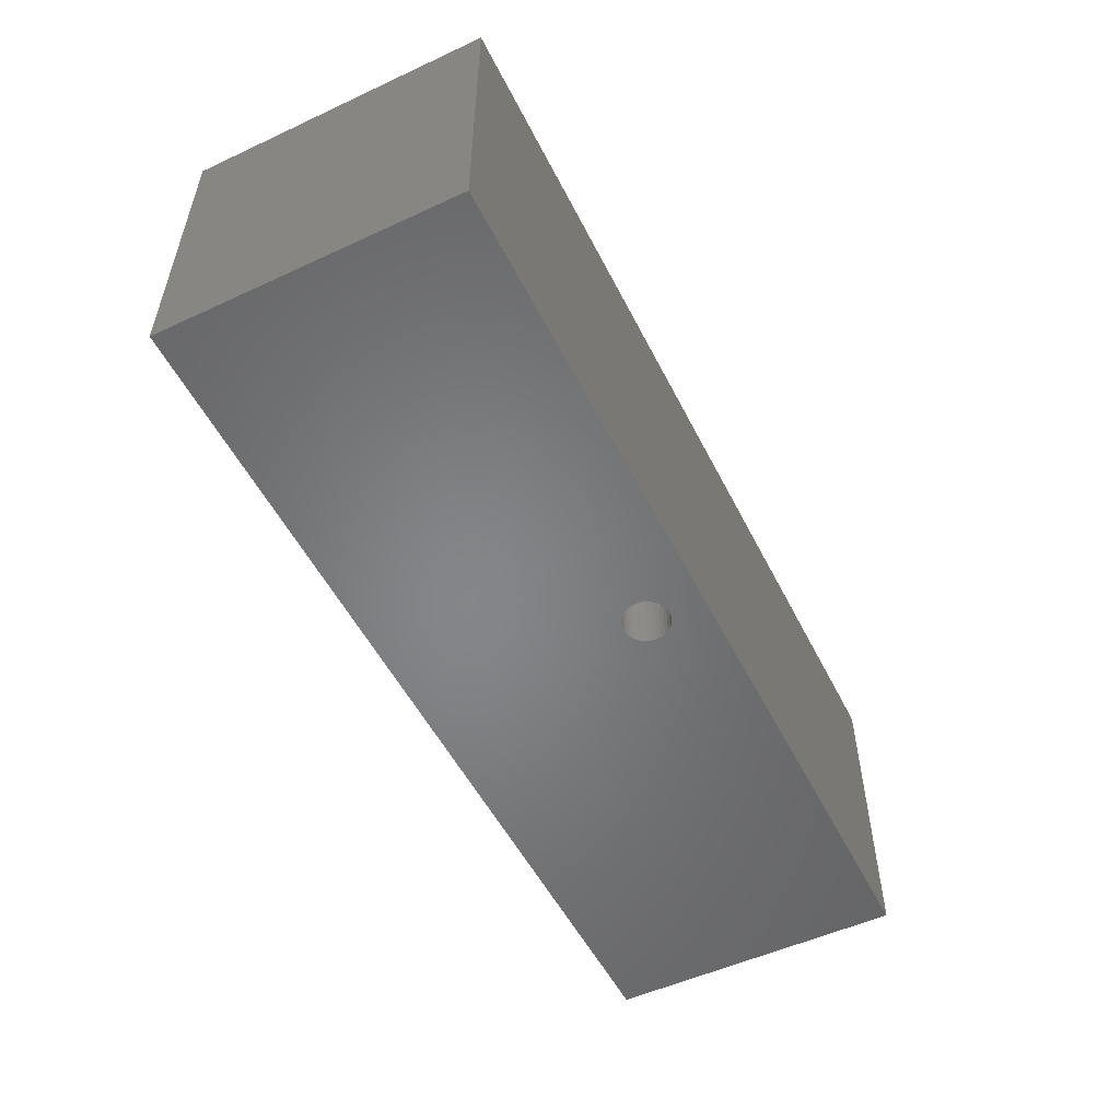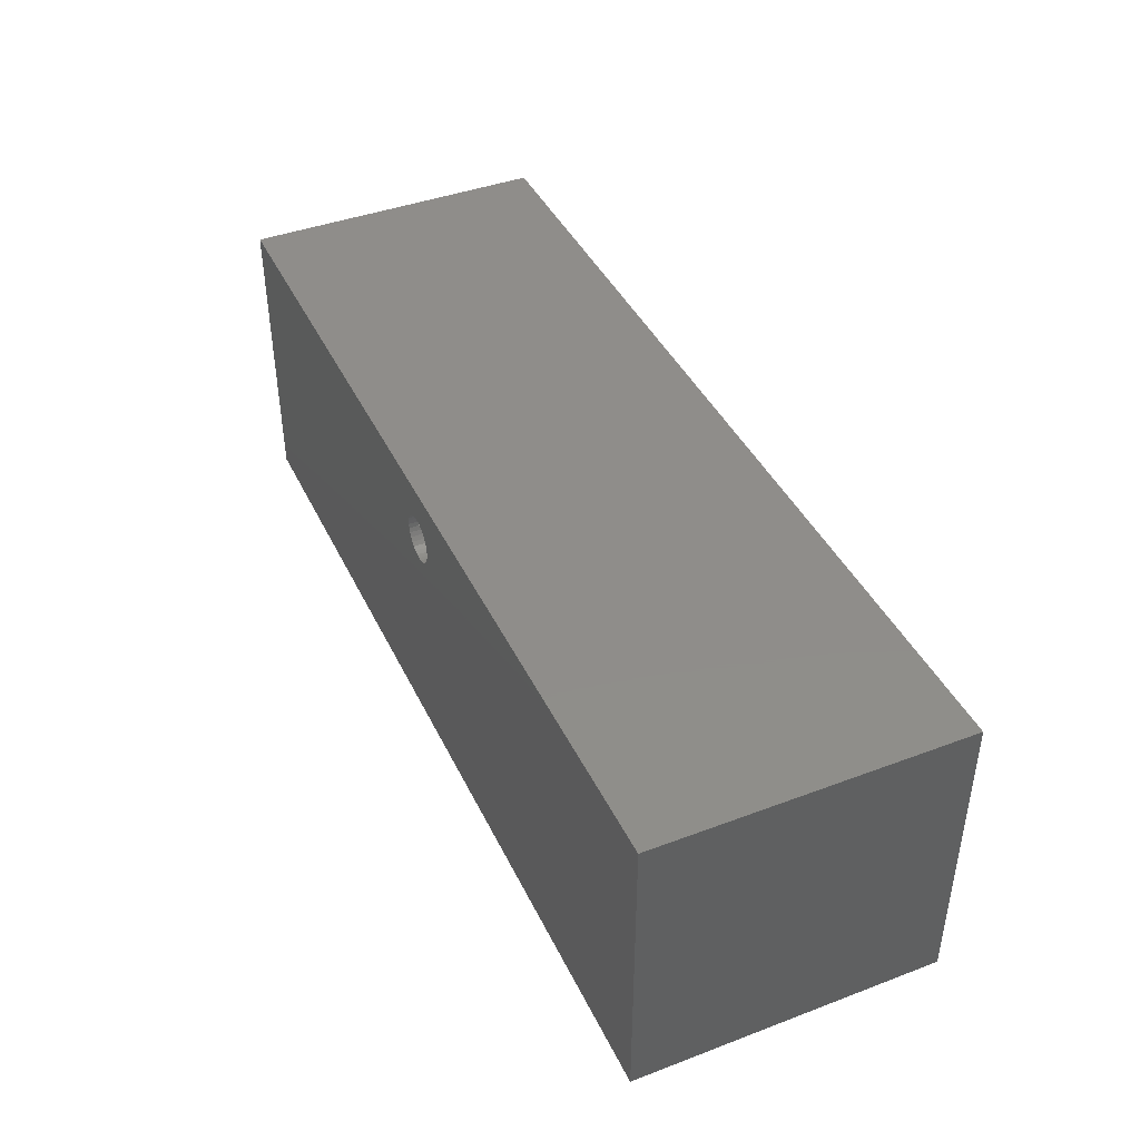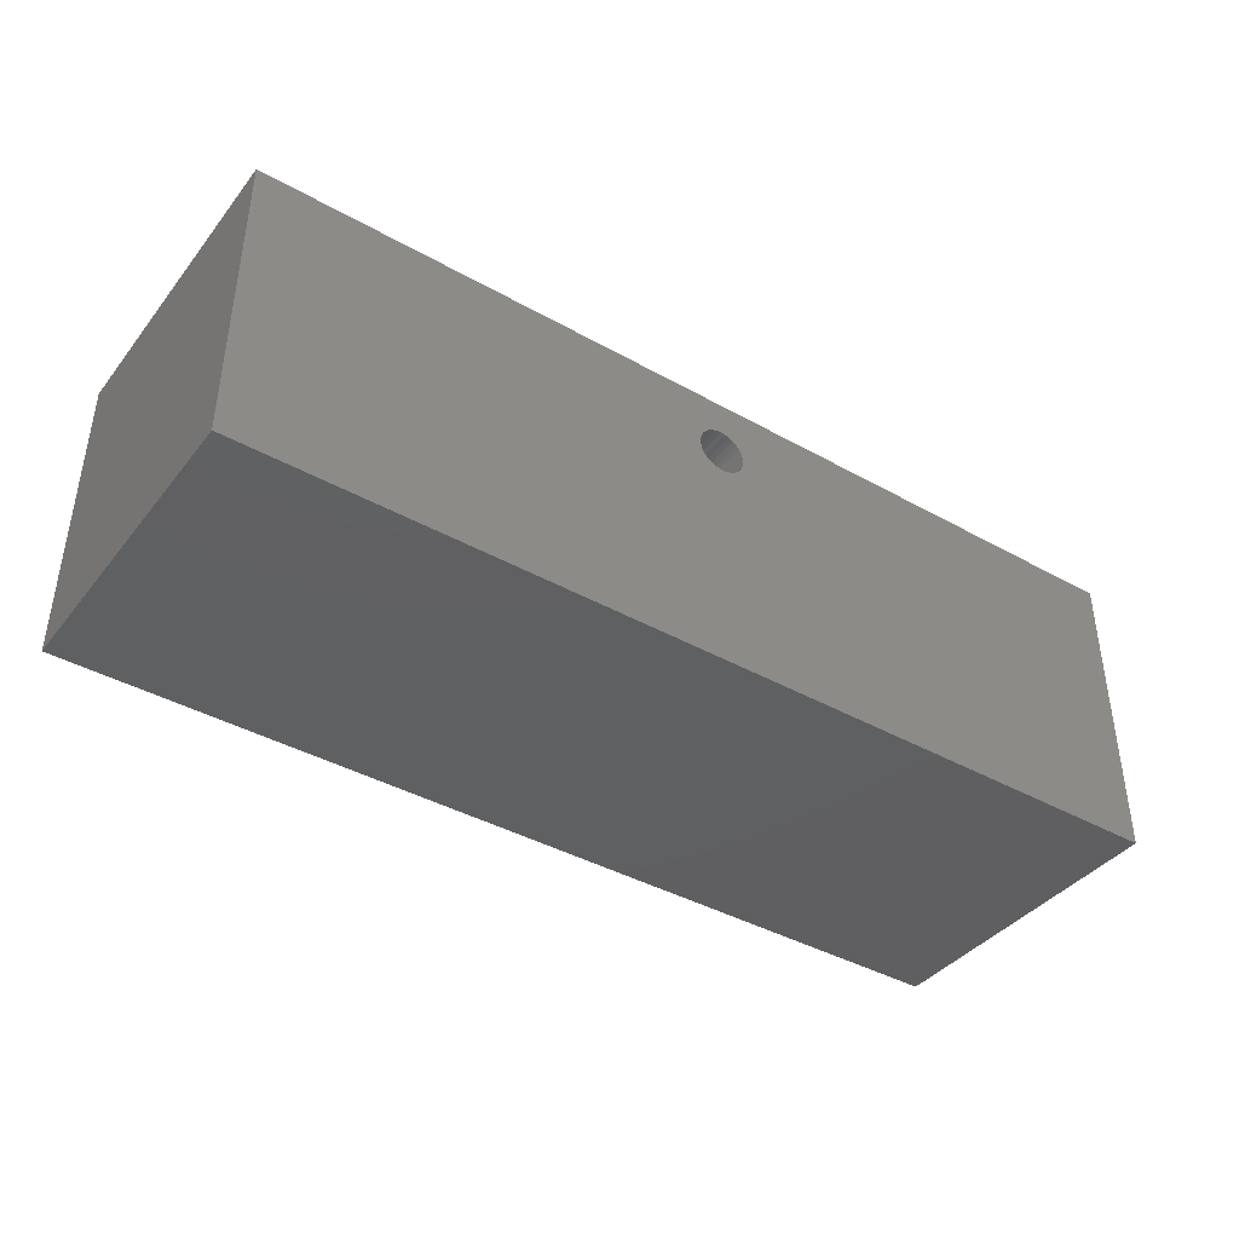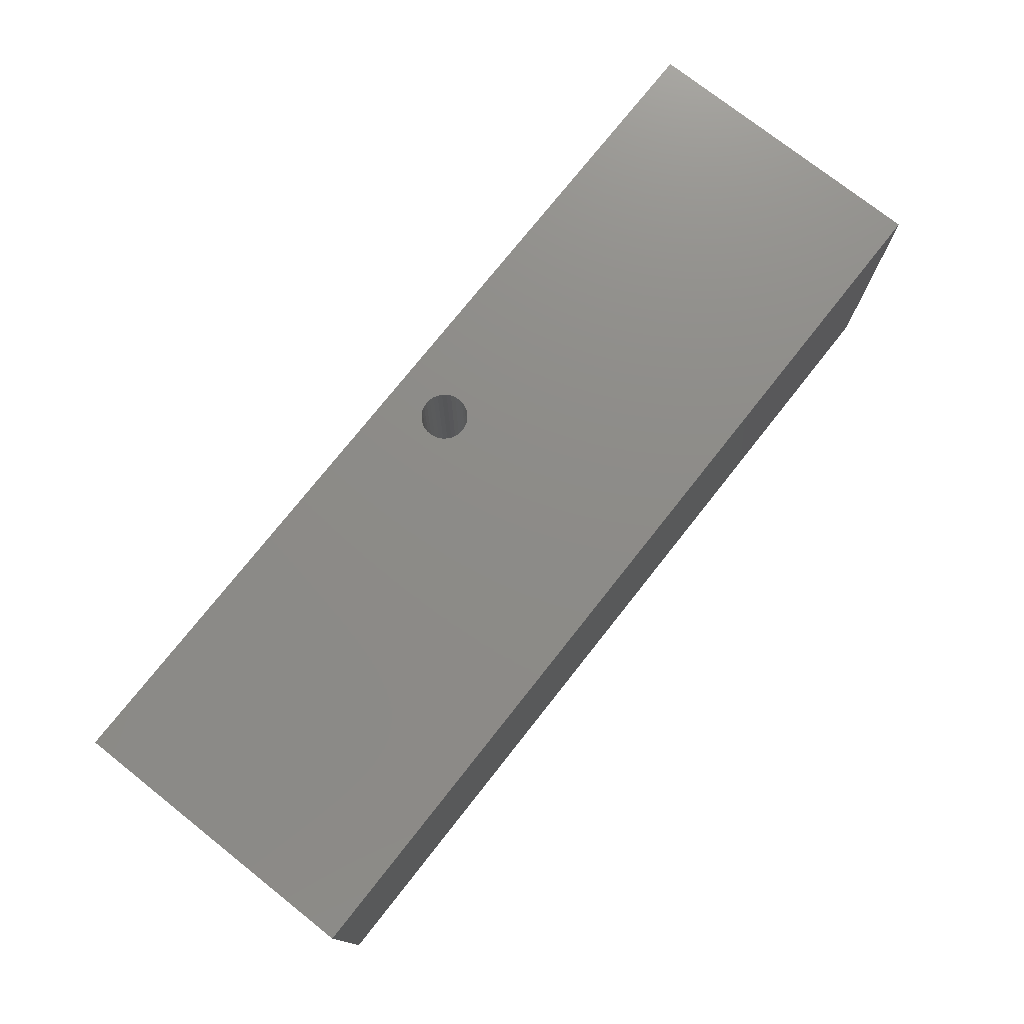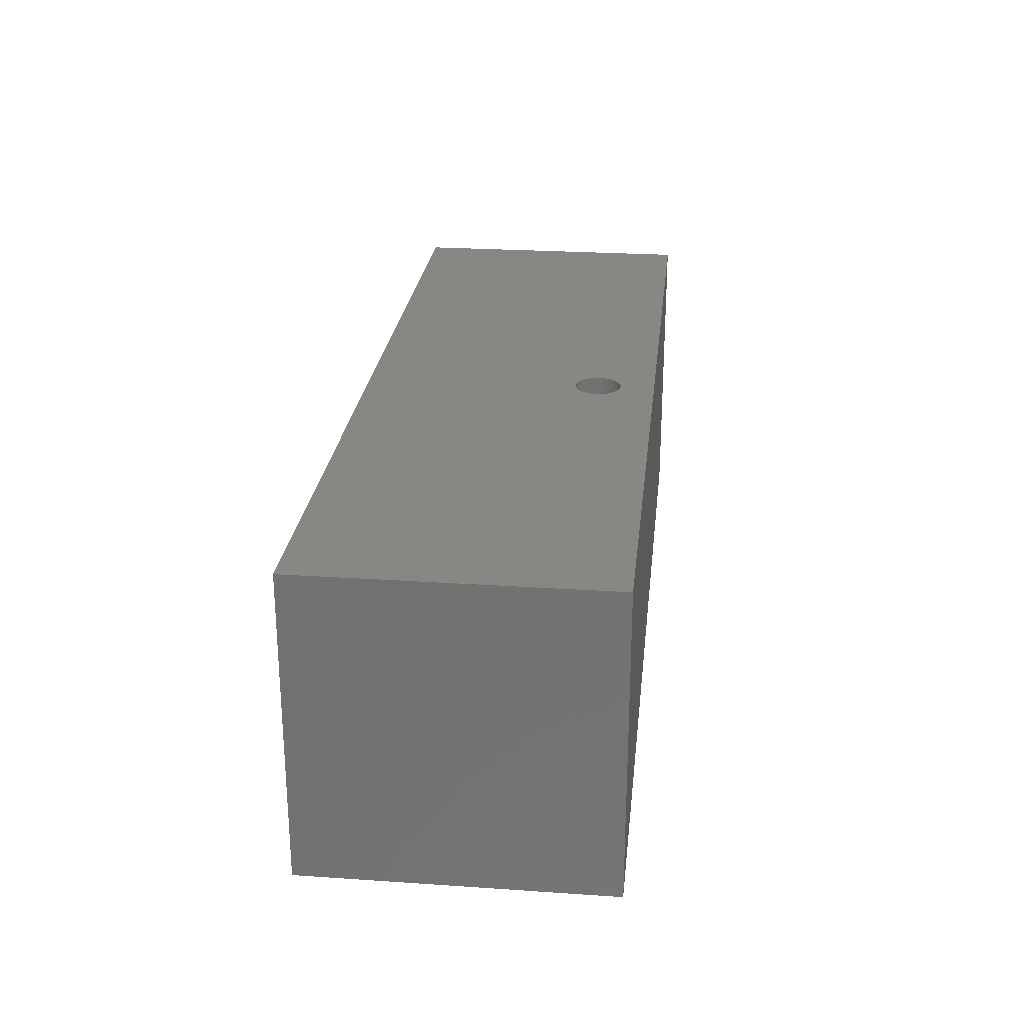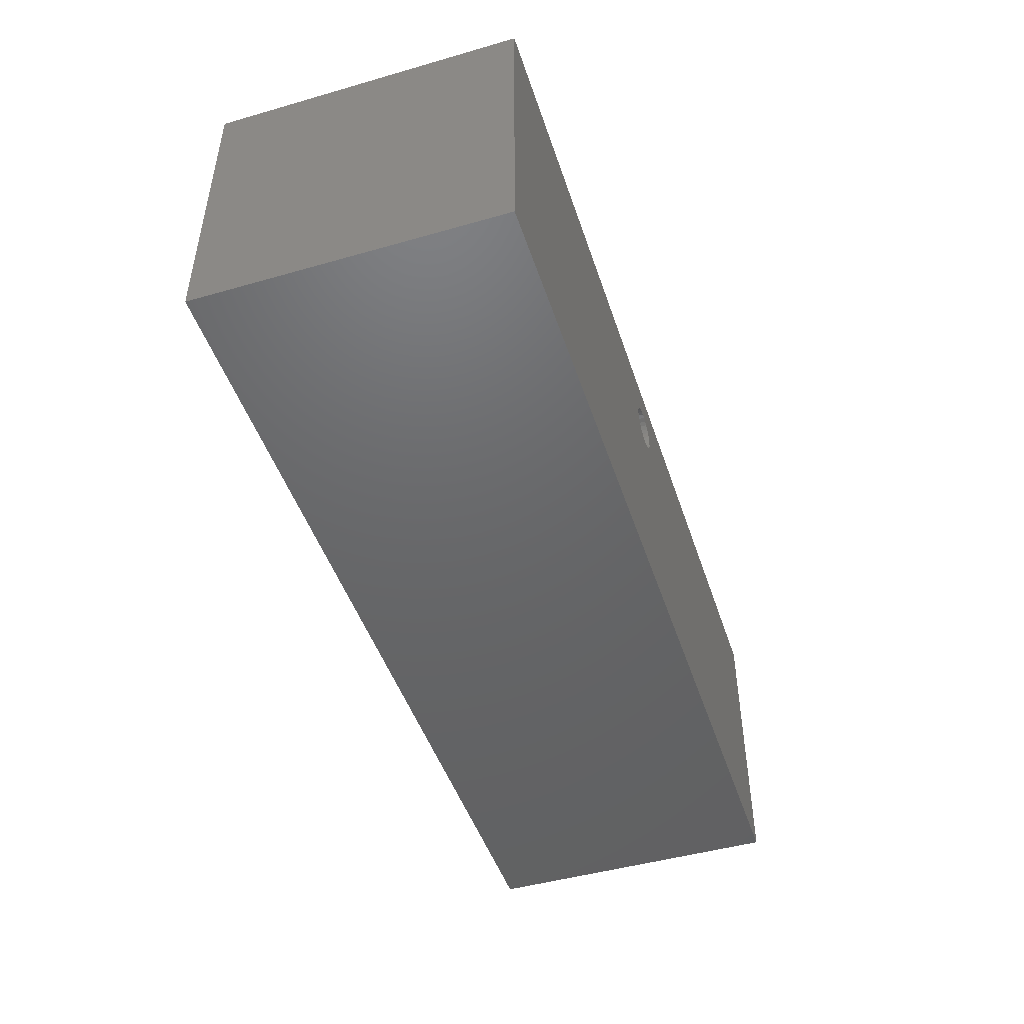
<metadata>
{"format":"stl","ext":"stl","renderer":"f3d","projection":"perspective","resolution":1024,"background":"white","views":[{"elev":-52.8,"azim":116.4,"up":"+Z"},{"elev":42.0,"azim":-114.3,"up":"+Y"},{"elev":-40.2,"azim":-34.6,"up":"+Y"},{"elev":75.4,"azim":-51.7,"up":"+Z"},{"elev":25.3,"azim":96.2,"up":"+Z"},{"elev":-47.0,"azim":-72.0,"up":"+Y"}]}
</metadata>
<code>
# stl→obj: 136 verts, 268 faces
v -2.191e-18 0.1176 0.1488
v -2.149e-18 0.1099 0.1481
v -2.024e-18 0.1025 0.1458
v -2.149e-18 0.1253 0.1481
v -2.024e-18 0.1327 0.1458
v -1.822e-18 0.09567 0.1422
v -1.822e-18 0.1395 0.1422
v -1.549e-18 0.08969 0.1373
v -1.549e-18 0.1455 0.1373
v -1.217e-18 0.08478 0.1313
v -1.217e-18 0.1504 0.1313
v -8.385e-19 0.08113 0.1245
v -8.385e-19 0.1541 0.1245
v -4.275e-19 0.07888 0.1171
v -4.275e-19 0.1563 0.1171
v 4.275e-19 0.1563 0.1017
v 8.385e-19 0.08113 0.09427
v 8.385e-19 0.1541 0.09427
v 1.217e-18 0.08478 0.08744
v 1.217e-18 0.1504 0.08744
v 1.549e-18 0.08969 0.08146
v 1.549e-18 0.1455 0.08146
v 1.822e-18 0.09567 0.07655
v 1.822e-18 0.1395 0.07655
v 2.024e-18 0.1025 0.07291
v 2.024e-18 0.1327 0.07291
v 2.149e-18 0.1099 0.07066
v 2.191e-18 0.1176 0.0699
v 2.149e-18 0.1253 0.07066
v 0 0.1571 0.1094
v -4.025e-34 0.07812 0.1094
v 4.275e-19 0.07888 0.1017
v 0.75 0.1025 0.1458
v 0.75 0.1099 0.1481
v 0.75 0.1176 0.1488
v 0.75 0.1253 0.1481
v 0.75 0.1327 0.1458
v 0.75 0.09567 0.1422
v 0.75 0.1395 0.1422
v 0.75 0.08969 0.1373
v 0.75 0.1455 0.1373
v 0.75 0.08478 0.1313
v 0.75 0.1504 0.1313
v 0.75 0.08113 0.1245
v 0.75 0.1541 0.1245
v 0.75 0.07888 0.1171
v 0.75 0.1563 0.1171
v 0.75 0.1541 0.09427
v 0.75 0.08113 0.09427
v 0.75 0.1563 0.1017
v 0.75 0.08478 0.08744
v 0.75 0.1504 0.08744
v 0.75 0.08969 0.08146
v 0.75 0.1455 0.08146
v 0.75 0.09567 0.07655
v 0.75 0.1395 0.07655
v 0.75 0.1025 0.07291
v 0.75 0.1327 0.07291
v 0.75 0.1099 0.07066
v 0.75 0.1176 0.0699
v 0.75 0.1253 0.07066
v 0.75 0.07888 0.1017
v 0.75 0.07812 0.1094
v 0.75 0.1571 0.1094
v 0.3791 0.1678 -0.01562
v 0.383 0.1681 0.2422
v 0.383 0.1681 -0.01562
v 0.3867 0.1693 0.2422
v 0.3867 0.1693 -0.01562
v 0.3901 0.1711 0.2422
v 0.3901 0.1711 -0.01562
v 0.3931 0.1735 0.2422
v 0.3931 0.1735 -0.01562
v 0.3955 0.1765 0.2422
v 0.3955 0.1765 -0.01562
v 0.3973 0.1799 0.2422
v 0.3973 0.1799 -0.01562
v 0.3985 0.1836 0.2422
v 0.3985 0.1836 -0.01562
v 0.3988 0.1875 0.2422
v 0.3988 0.1875 -0.01562
v 0.3791 0.1678 0.2422
v 0.3753 0.1681 -0.01562
v 0.3753 0.1681 0.2422
v 0.3716 0.1693 -0.01562
v 0.3716 0.1693 0.2422
v 0.3681 0.1711 -0.01562
v 0.3681 0.1711 0.2422
v 0.3652 0.1735 -0.01562
v 0.3652 0.1735 0.2422
v 0.3627 0.1765 -0.01562
v 0.3627 0.1765 0.2422
v 0.3609 0.1799 -0.01562
v 0.3609 0.1799 0.2422
v 0.3598 0.1836 -0.01562
v 0.3598 0.1836 0.2422
v 0.3594 0.1875 -0.01562
v 0.3594 0.1875 0.2422
v -0.01562 -0.01562 -0.01562
v -0.01562 0.2367 -0.01562
v 0.7656 -0.01562 -0.01562
v 0.7656 0.2367 -0.01562
v 0.3791 0.2072 -0.01562
v 0.3753 0.2069 -0.01562
v 0.3716 0.2057 -0.01562
v 0.3681 0.2039 -0.01562
v 0.3652 0.2015 -0.01562
v 0.3627 0.1985 -0.01562
v 0.3609 0.1951 -0.01562
v 0.3598 0.1914 -0.01562
v 0.3985 0.1914 -0.01562
v 0.3973 0.1951 -0.01562
v 0.3955 0.1985 -0.01562
v 0.3931 0.2015 -0.01562
v 0.3901 0.2039 -0.01562
v 0.3867 0.2057 -0.01562
v 0.383 0.2069 -0.01562
v 0.3753 0.2069 0.2422
v 0.3716 0.2057 0.2422
v 0.3681 0.2039 0.2422
v 0.3652 0.2015 0.2422
v 0.3627 0.1985 0.2422
v 0.3609 0.1951 0.2422
v 0.3598 0.1914 0.2422
v 0.3791 0.2072 0.2422
v 0.383 0.2069 0.2422
v 0.3867 0.2057 0.2422
v 0.3901 0.2039 0.2422
v 0.3931 0.2015 0.2422
v 0.3955 0.1985 0.2422
v 0.3973 0.1951 0.2422
v 0.3985 0.1914 0.2422
v -0.01562 -0.01562 0.2422
v -0.01562 0.2367 0.2422
v 0.7656 -0.01562 0.2422
v 0.7656 0.2367 0.2422
f 1 2 3
f 4 1 3
f 4 3 5
f 5 3 6
f 5 6 7
f 7 6 8
f 7 8 9
f 9 8 10
f 9 10 11
f 11 10 12
f 11 12 13
f 13 12 14
f 13 14 15
f 16 17 18
f 18 17 19
f 18 19 20
f 20 19 21
f 20 21 22
f 22 21 23
f 22 23 24
f 24 23 25
f 24 25 26
f 26 25 27
f 26 27 28
f 26 28 29
f 15 14 30
f 30 14 31
f 30 31 16
f 16 31 32
f 16 32 17
f 33 34 35
f 33 35 36
f 37 33 36
f 38 33 37
f 39 38 37
f 40 38 39
f 41 40 39
f 42 40 41
f 43 42 41
f 44 42 43
f 45 44 43
f 46 44 45
f 47 46 45
f 48 49 50
f 51 49 48
f 52 51 48
f 53 51 52
f 54 53 52
f 55 53 54
f 56 55 54
f 57 55 56
f 58 57 56
f 59 57 58
f 60 59 58
f 61 60 58
f 49 62 50
f 50 62 63
f 50 63 64
f 64 63 46
f 64 46 47
f 28 61 29
f 29 61 58
f 29 58 26
f 26 58 56
f 26 56 24
f 24 56 54
f 24 54 22
f 22 54 52
f 22 52 20
f 20 52 48
f 20 48 18
f 18 48 50
f 18 50 16
f 16 50 64
f 16 64 30
f 61 28 60
f 60 28 27
f 60 27 59
f 59 27 25
f 59 25 57
f 57 25 23
f 57 23 55
f 55 23 21
f 55 21 53
f 53 21 19
f 53 19 51
f 51 19 17
f 51 17 49
f 49 17 32
f 49 32 62
f 62 32 31
f 62 31 63
f 1 34 2
f 2 34 33
f 2 33 3
f 3 33 38
f 3 38 6
f 6 38 40
f 6 40 8
f 8 40 42
f 8 42 10
f 10 42 44
f 10 44 12
f 12 44 46
f 12 46 14
f 14 46 63
f 14 63 31
f 34 1 35
f 35 1 4
f 35 4 36
f 36 4 5
f 36 5 37
f 37 5 7
f 37 7 39
f 39 7 9
f 39 9 41
f 41 9 11
f 41 11 43
f 43 11 13
f 43 13 45
f 45 13 15
f 45 15 47
f 47 15 30
f 47 30 64
f 65 66 67
f 67 66 68
f 67 68 69
f 69 68 70
f 69 70 71
f 71 70 72
f 71 72 73
f 73 72 74
f 73 74 75
f 75 74 76
f 75 76 77
f 77 76 78
f 77 78 79
f 79 78 80
f 79 80 81
f 66 65 82
f 82 65 83
f 82 83 84
f 84 83 85
f 84 85 86
f 86 85 87
f 86 87 88
f 88 87 89
f 88 89 90
f 90 89 91
f 90 91 92
f 92 91 93
f 92 93 94
f 94 93 95
f 94 95 96
f 96 95 97
f 96 97 98
f 99 100 97
f 99 97 95
f 99 95 93
f 99 93 91
f 99 91 89
f 99 89 87
f 99 87 85
f 99 85 83
f 101 99 83
f 101 83 65
f 101 65 67
f 101 67 69
f 101 69 71
f 101 71 73
f 101 73 75
f 101 75 77
f 101 77 79
f 101 79 81
f 101 81 102
f 100 103 104
f 100 104 105
f 100 105 106
f 100 106 107
f 100 107 108
f 100 108 109
f 100 109 110
f 100 110 97
f 102 81 111
f 102 111 112
f 102 112 113
f 102 113 114
f 102 114 115
f 102 115 116
f 102 116 117
f 102 117 103
f 102 103 100
f 103 118 104
f 104 118 119
f 104 119 105
f 105 119 120
f 105 120 106
f 106 120 121
f 106 121 107
f 107 121 122
f 107 122 108
f 108 122 123
f 108 123 109
f 109 123 124
f 109 124 110
f 110 124 98
f 110 98 97
f 118 103 125
f 125 103 117
f 125 117 126
f 126 117 116
f 126 116 127
f 127 116 115
f 127 115 128
f 128 115 114
f 128 114 129
f 129 114 113
f 129 113 130
f 130 113 112
f 130 112 131
f 131 112 111
f 131 111 132
f 132 111 81
f 132 81 80
f 133 84 86
f 133 86 88
f 133 88 90
f 133 90 92
f 133 92 94
f 133 94 96
f 133 96 98
f 133 98 134
f 135 136 80
f 135 80 78
f 135 78 76
f 135 76 74
f 135 74 72
f 135 72 70
f 135 70 68
f 135 68 66
f 135 66 82
f 135 82 84
f 135 84 133
f 134 98 124
f 134 124 123
f 134 123 122
f 134 122 121
f 134 121 120
f 134 120 119
f 134 119 118
f 134 118 125
f 136 134 125
f 136 125 126
f 136 126 127
f 136 127 128
f 136 128 129
f 136 129 130
f 136 130 131
f 136 131 132
f 136 132 80
f 133 99 135
f 135 99 101
f 101 102 135
f 135 102 136
f 136 102 134
f 134 102 100
f 100 99 134
f 134 99 133

</code>
